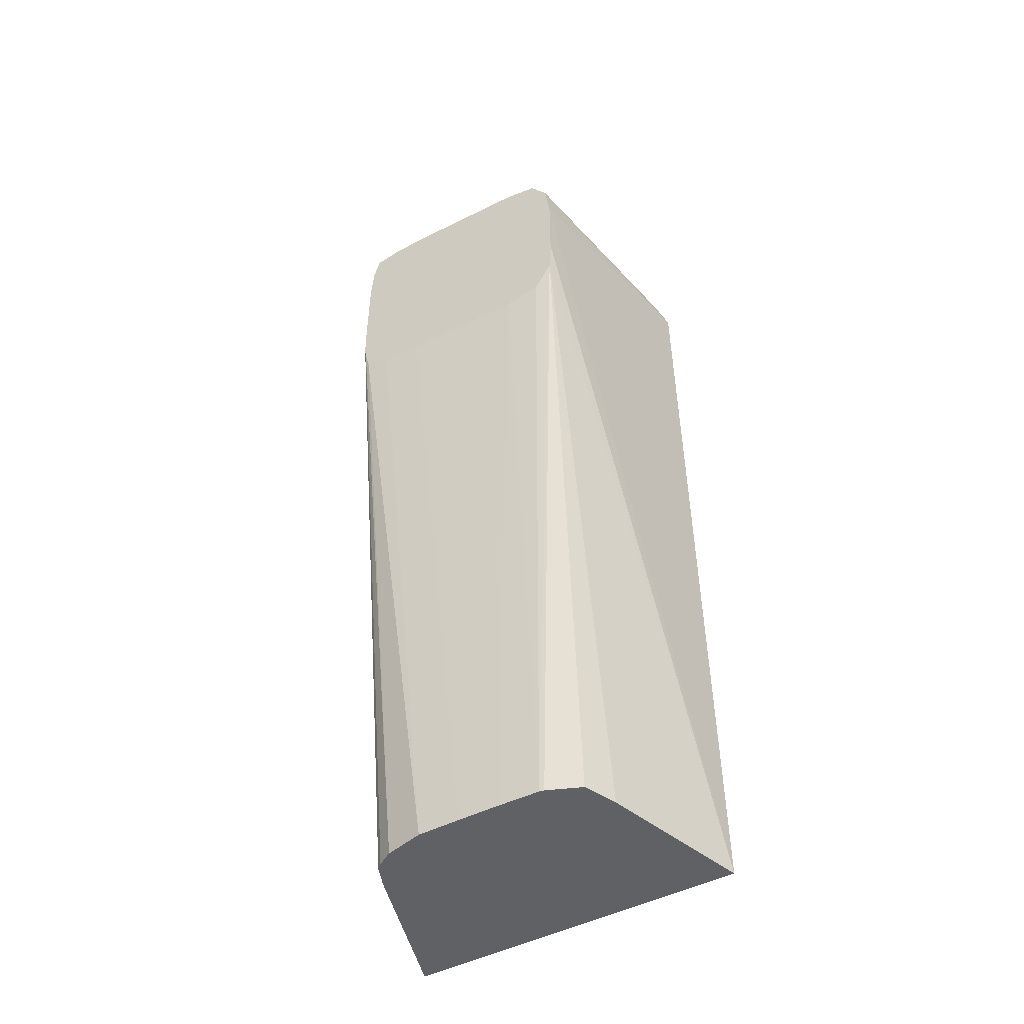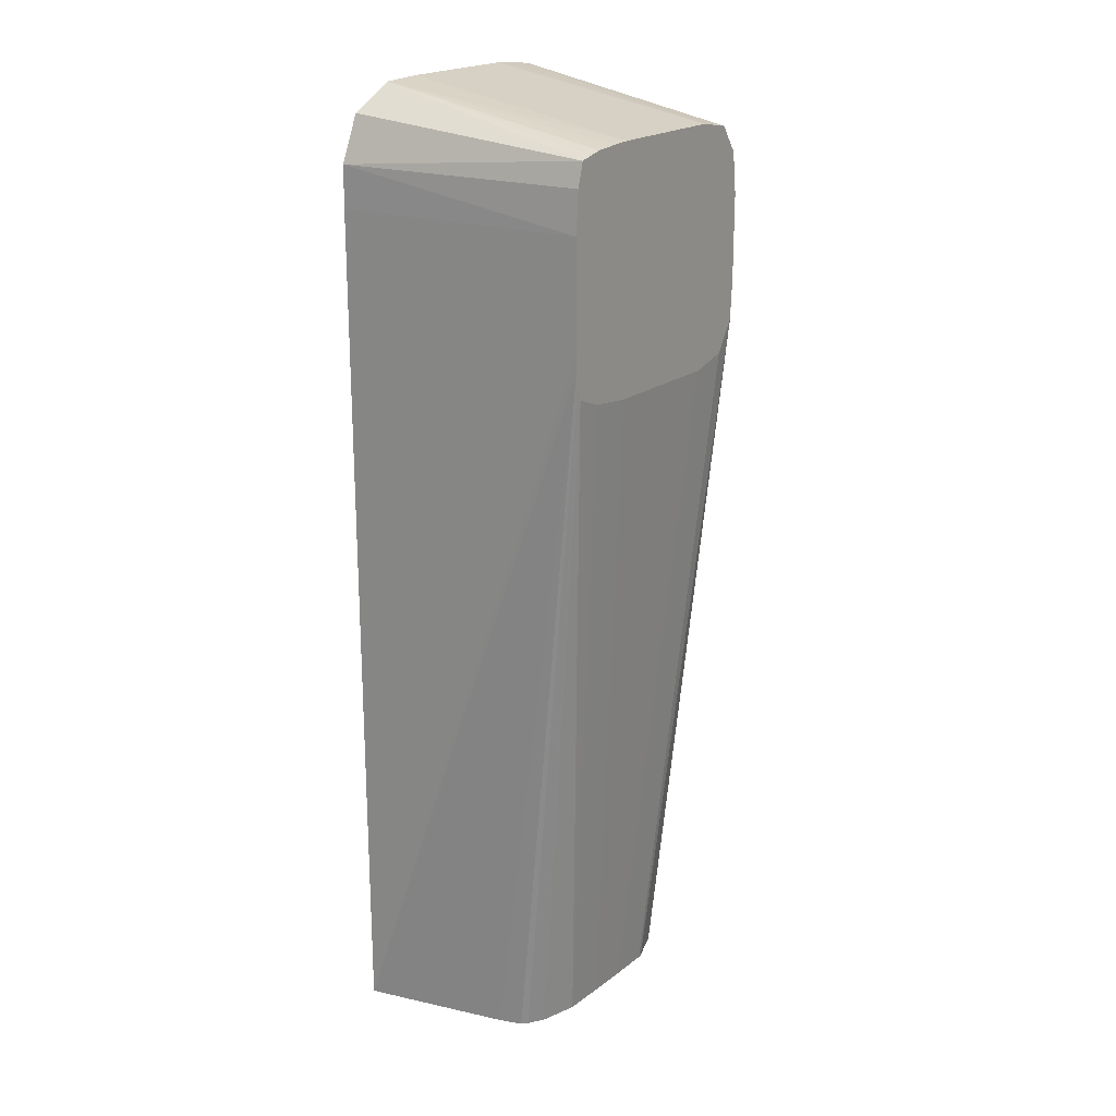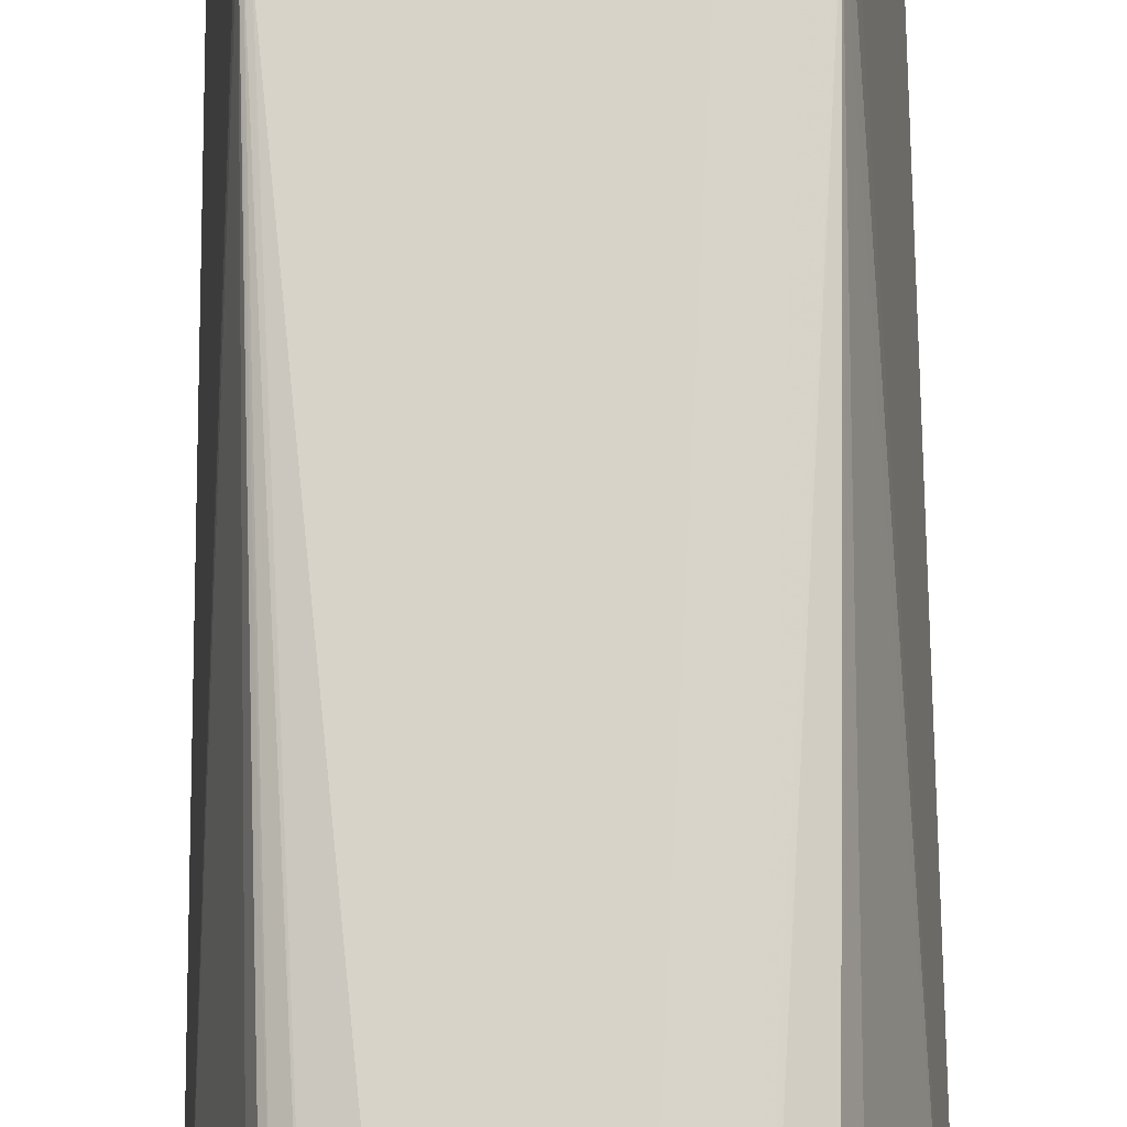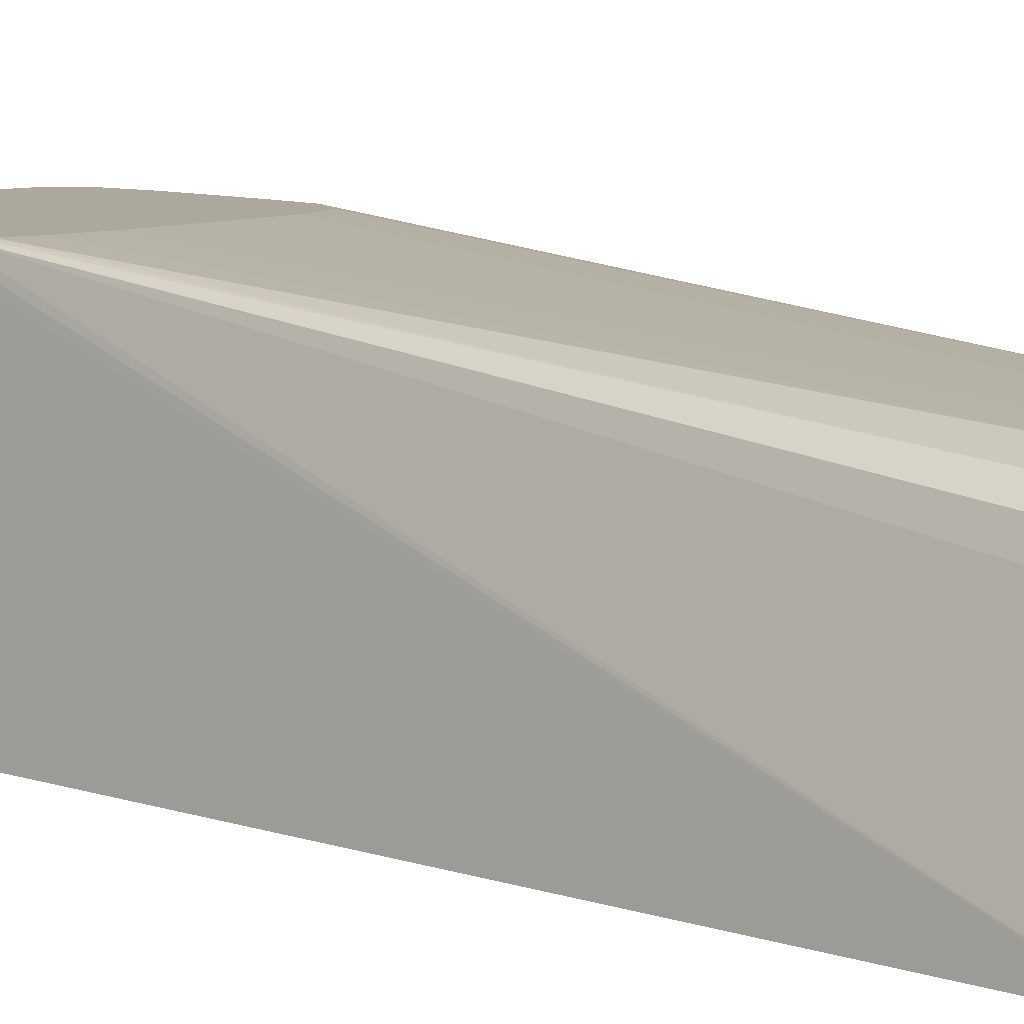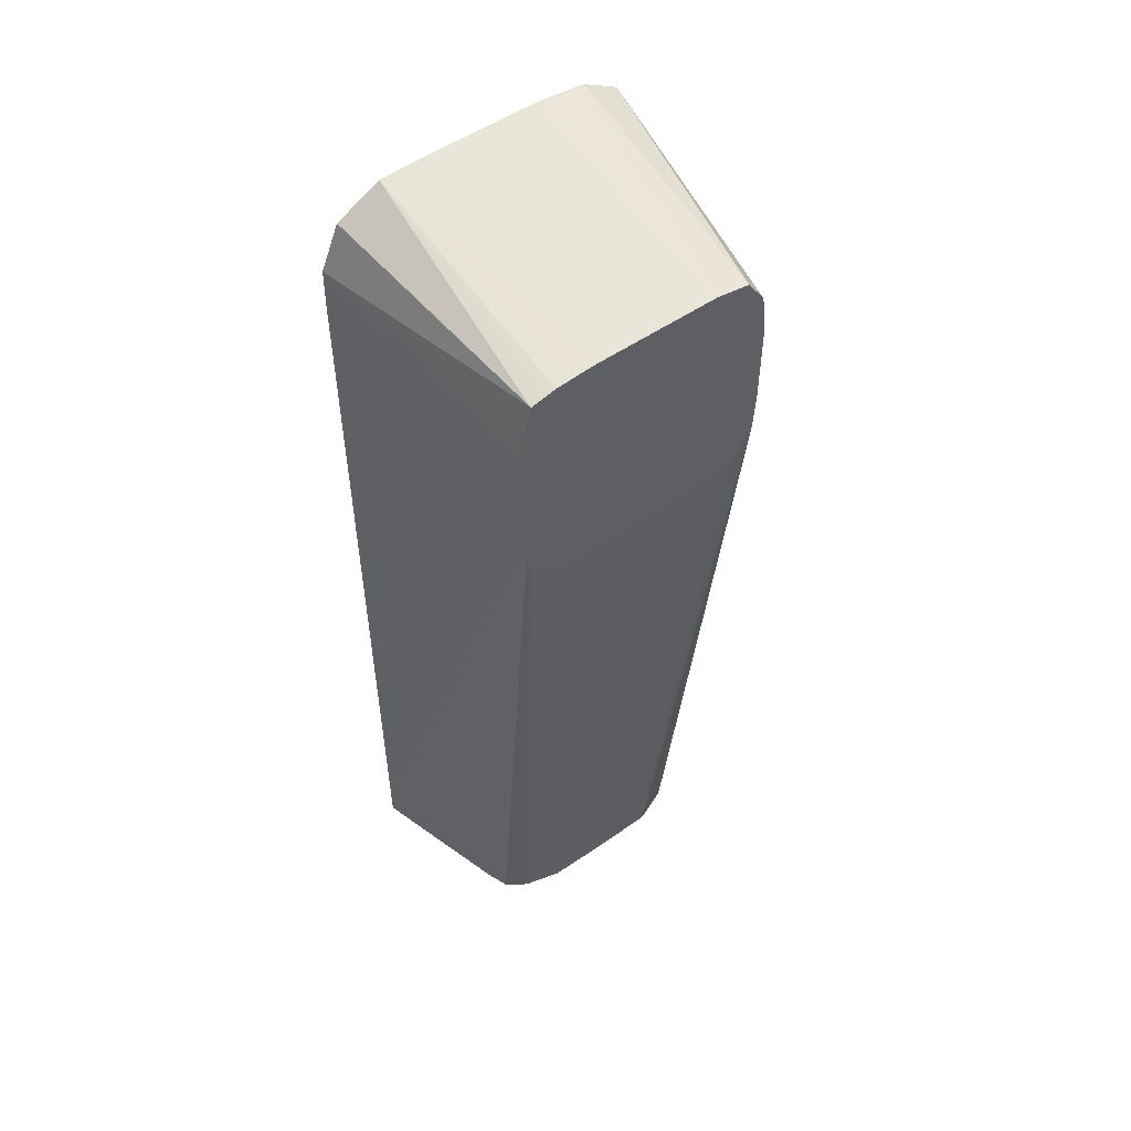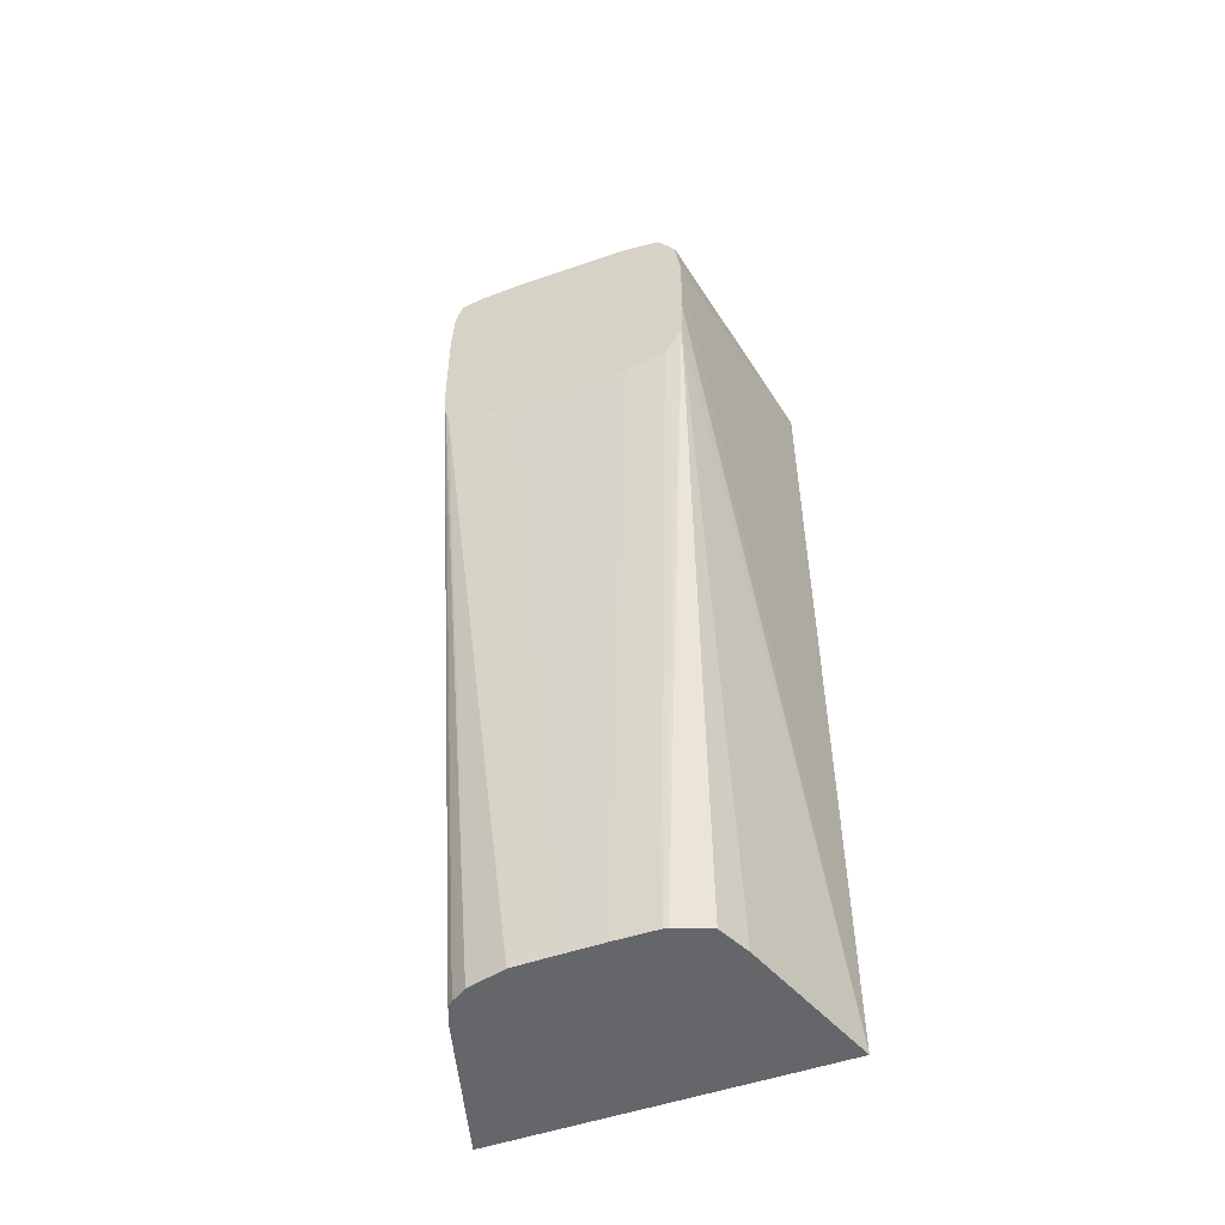
<metadata>
{"format":"obj","ext":"obj","renderer":"f3d","projection":"perspective","resolution":1024,"background":"white","views":[{"elev":-49.3,"azim":29.0,"up":"+Y"},{"elev":21.0,"azim":-52.4,"up":"+Y"},{"elev":71.0,"azim":-0.5,"up":"+Z"},{"elev":8.7,"azim":-47.3,"up":"+Z"},{"elev":52.8,"azim":-36.6,"up":"+Y"},{"elev":-51.7,"azim":20.5,"up":"+Y"}]}
</metadata>
<code>
v -0.03273 0.04007 0.01451
v -0.03283 0.03967 0.01451
v -0.03288 0.03896 0.01451
v -0.0334 0.03967 0.01028
v -0.03307 0.04043 0.01028
v -0.03231 0.04084 0.01028
v -0.03251 0.04012 0.01451
v -0.03231 0.04017 0.01451
v -0.03161 0.04022 0.01451
v -0.03192 0.0402 0.01451
v -0.03161 0.04087 0.01028
v -0.02778 0.03967 0.01028
v -0.03341 0.03896 0.01028
v -0.03343 0.0244 0.01028
v -0.02773 0.0244 0.01028
v -0.02852 0.03896 0.01451
v -0.02852 0.03755 0.01451
v -0.02855 0.03685 0.01451
v -0.02949 0.03615 0.01451
v -0.02886 0.03632 0.01451
v -0.02949 0.0244 0.01352
v -0.0302 0.0244 0.01353
v -0.02941 0.0244 0.0135
v -0.02884 0.0244 0.01328
v -0.02859 0.0244 0.01273
v -0.0326 0.0244 0.01311
v -0.03274 0.0244 0.01274
v -0.03287 0.03685 0.01451
v -0.03251 0.0244 0.0132
v -0.03283 0.03661 0.01451
v -0.03276 0.03639 0.01451
v -0.03225 0.0244 0.01336
v -0.03161 0.0244 0.01353
v -0.03254 0.03631 0.01451
v -0.03161 0.03615 0.01451
v -0.03231 0.03622 0.01451
v -0.0309 0.0244 0.01353
v -0.03288 0.03755 0.01451
v -0.03288 0.03716 0.01451
v -0.02892 0.04012 0.01451
v -0.02949 0.04022 0.01451
v -0.02949 0.04087 0.01028
v -0.02923 0.04084 0.01028
v -0.02879 0.04079 0.01028
v -0.02865 0.04077 0.01028
v -0.02805 0.04043 0.01028
v -0.02803 0.0404 0.01028
v -0.02861 0.03967 0.01451
v -0.02804 0.04042 0.01028
f 2 3 1
f 2 4 3
f 2 1 4
f 5 4 1
f 5 6 4
f 5 1 6
f 7 6 1
f 7 8 6
f 7 1 8
f 8 1 9
f 10 8 9
f 10 6 8
f 10 9 6
f 6 9 11
f 6 11 4
f 12 4 11
f 13 4 12
f 13 3 4
f 13 14 3
f 13 15 14
f 13 12 15
f 16 15 12
f 17 15 16
f 17 18 15
f 17 16 18
f 18 16 19
f 20 18 19
f 20 21 18
f 20 19 21
f 21 19 22
f 21 22 23
f 18 21 23
f 18 23 24
f 18 24 25
f 18 25 15
f 25 24 15
f 24 22 15
f 23 22 24
f 22 14 15
f 26 14 22
f 27 14 26
f 27 28 14
f 27 26 28
f 29 28 26
f 30 28 29
f 30 31 28
f 30 32 31
f 30 29 32
f 29 26 32
f 32 26 33
f 31 32 33
f 31 33 34
f 31 34 28
f 34 35 28
f 36 35 34
f 36 33 35
f 36 34 33
f 37 35 33
f 37 22 35
f 37 33 22
f 33 26 22
f 35 22 19
f 35 19 28
f 19 16 28
f 28 16 3
f 38 28 3
f 39 28 38
f 39 14 28
f 39 38 14
f 38 3 14
f 16 9 3
f 40 9 16
f 41 9 40
f 41 11 9
f 41 42 11
f 43 42 41
f 43 44 42
f 43 41 44
f 44 41 45
f 44 45 42
f 42 45 11
f 45 12 11
f 46 12 45
f 47 12 46
f 47 48 12
f 49 48 47
f 49 40 48
f 49 46 40
f 49 47 46
f 46 45 40
f 41 40 45
f 48 40 16
f 48 16 12
f 3 9 1

</code>
